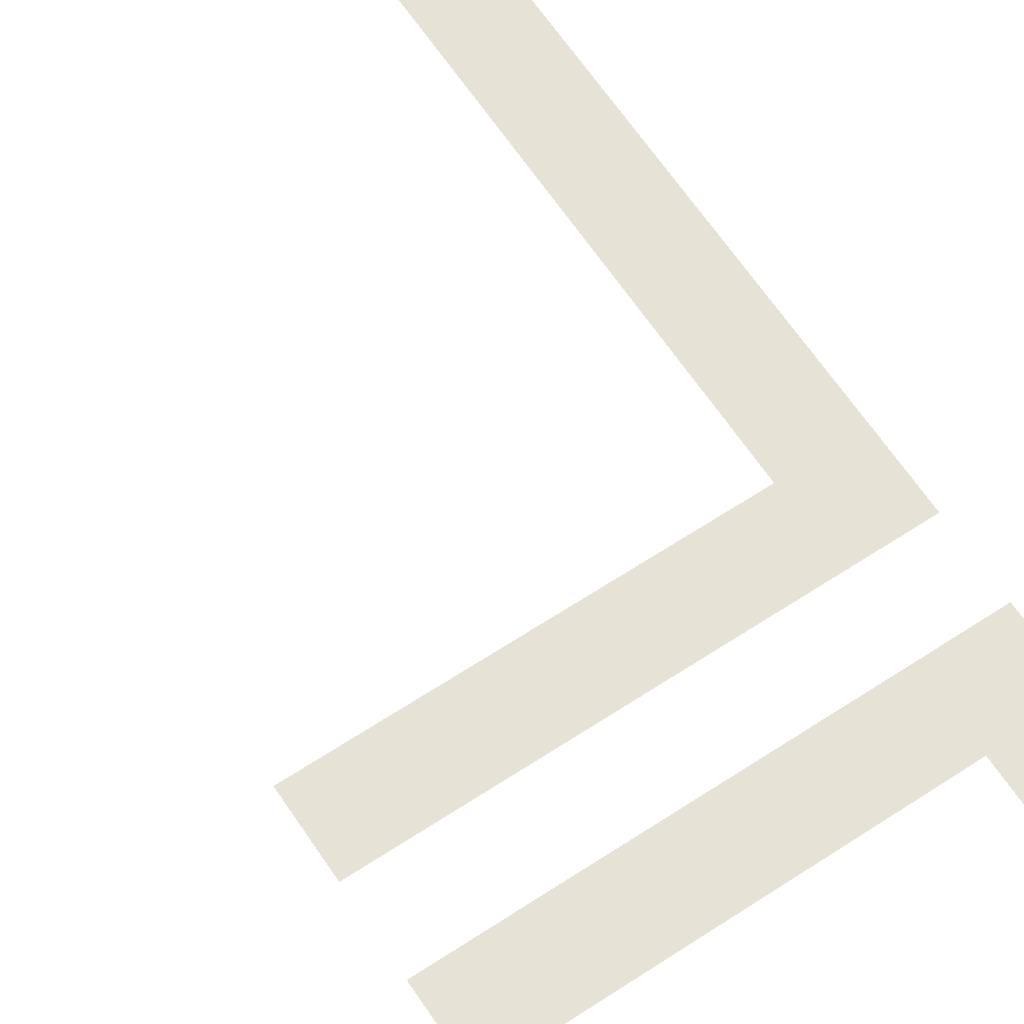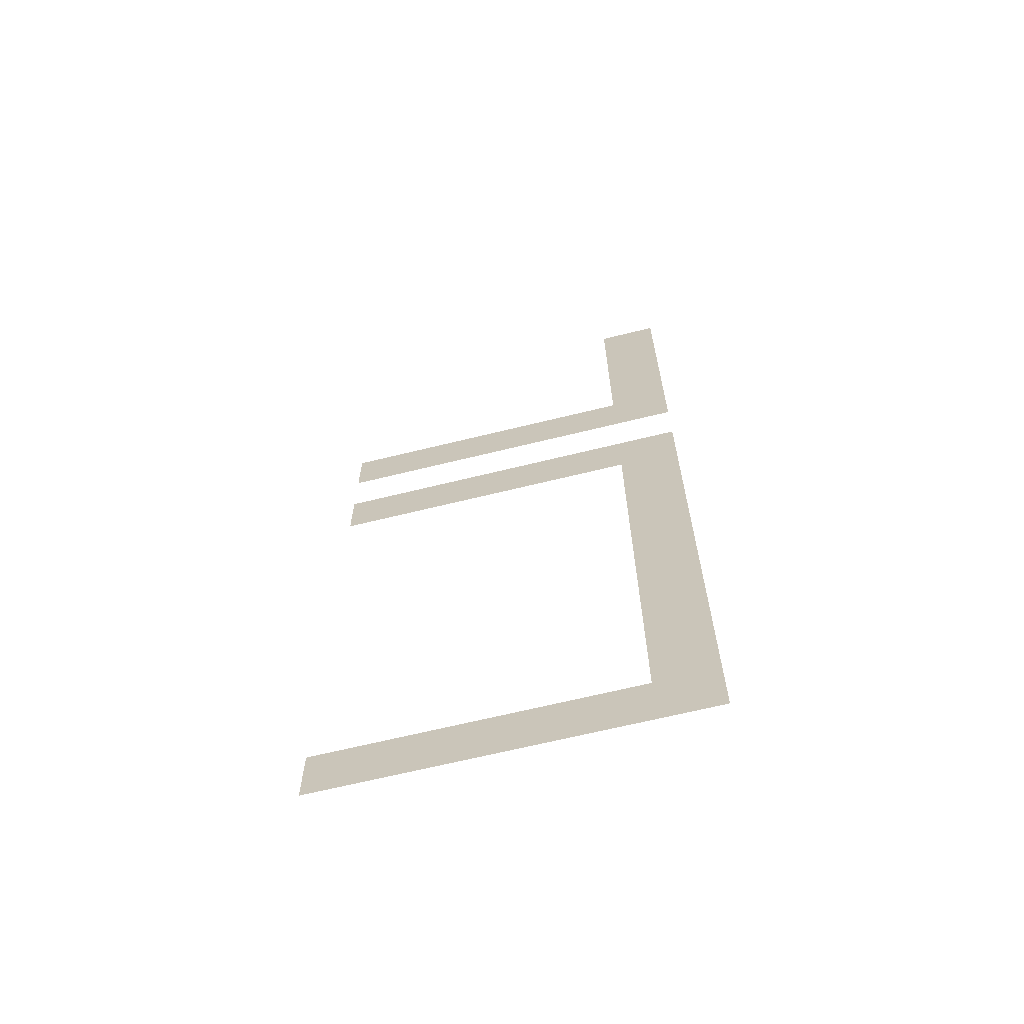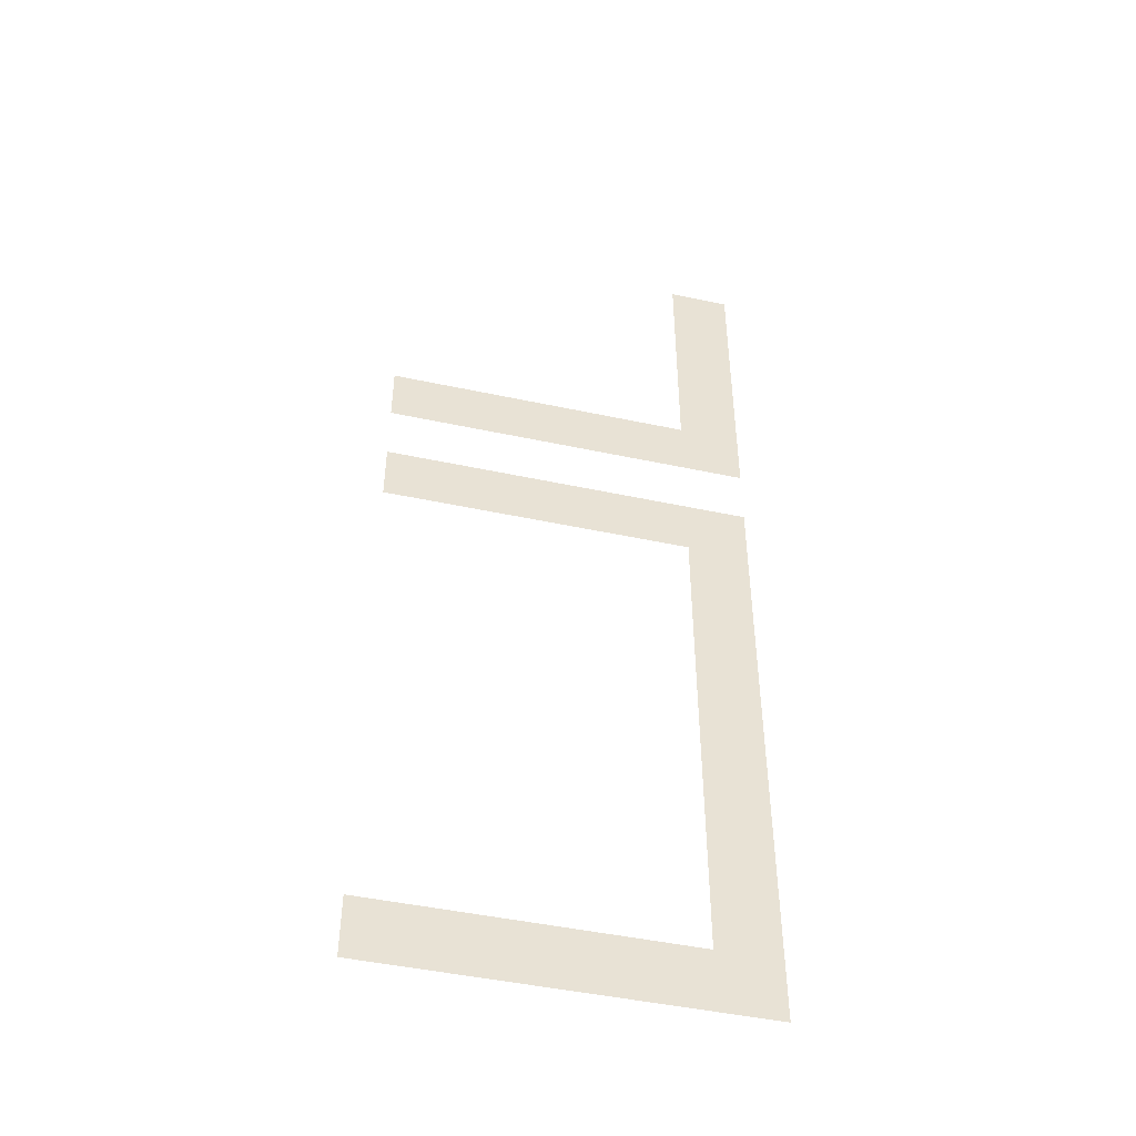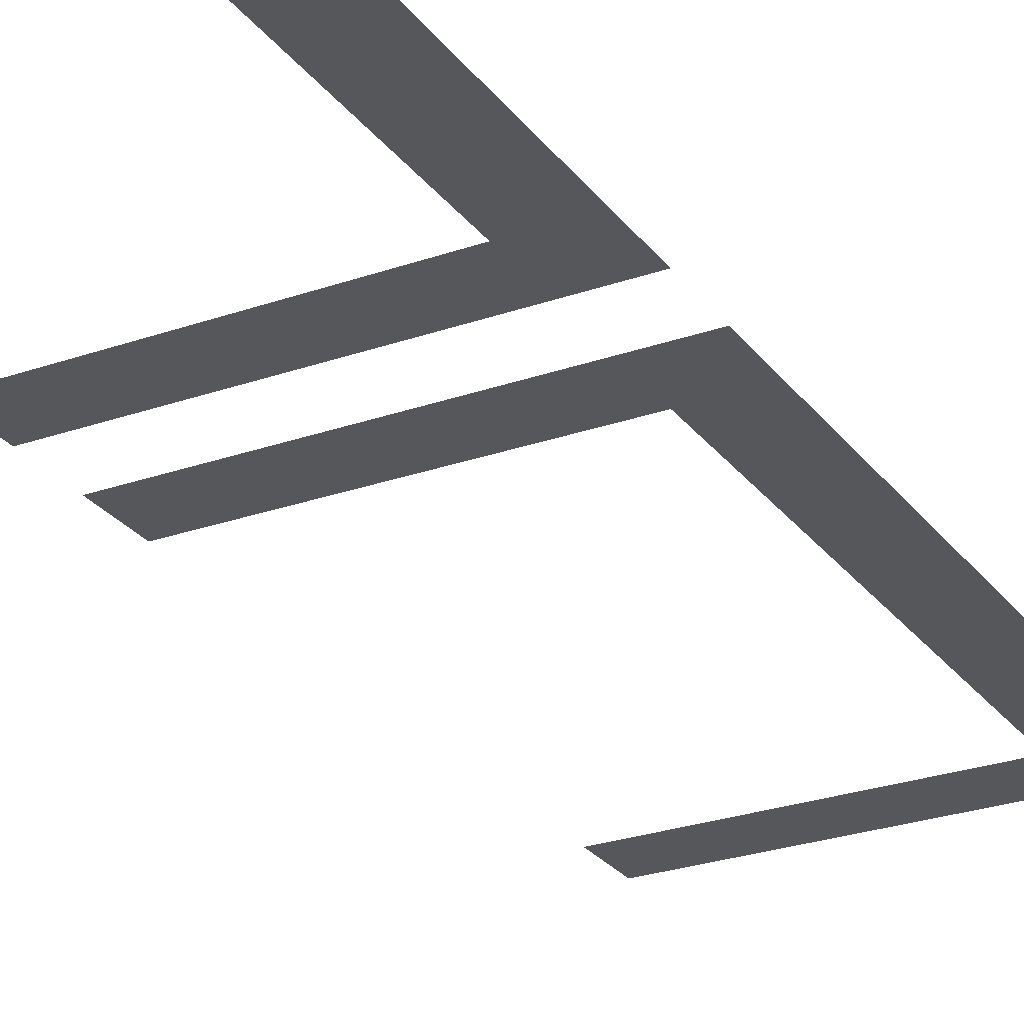
<metadata>
{"format":"obj","ext":"obj","renderer":"f3d","projection":"perspective","resolution":1024,"background":"white","views":[{"elev":63.7,"azim":146.4,"up":"+Z"},{"elev":-66.3,"azim":-166.1,"up":"+Y"},{"elev":-47.2,"azim":166.4,"up":"+Y"},{"elev":-26.7,"azim":-151.3,"up":"+Z"}]}
</metadata>
<code>
v -5 -1 0
v -6 -1 0
v -6 0 0
v -5 0 0
v -5 -2 0
v -6 -2 0
v -6 -1 0
v -5 -1 0
v -5 -3 0
v -6 -3 0
v -6 -2 0
v -5 -2 0
v -5 -4 0
v -6 -4 0
v -6 -3 0
v -5 -3 0
v 0 -5 0
v -1 -5 0
v -1 -4 0
v 0 -4 0
v -1 -5 0
v -2 -5 0
v -2 -4 0
v -1 -4 0
v -2 -5 0
v -3 -5 0
v -3 -4 0
v -2 -4 0
v -3 -5 0
v -4 -5 0
v -4 -4 0
v -3 -4 0
v -4 -5 0
v -5 -5 0
v -5 -4 0
v -4 -4 0
v -5 -5 0
v -6 -5 0
v -6 -4 0
v -5 -4 0
v 0 -7 0
v -1 -7 0
v -1 -6 0
v 0 -6 0
v -1 -7 0
v -2 -7 0
v -2 -6 0
v -1 -6 0
v -2 -7 0
v -3 -7 0
v -3 -6 0
v -2 -6 0
v -3 -7 0
v -4 -7 0
v -4 -6 0
v -3 -6 0
v -4 -7 0
v -5 -7 0
v -5 -6 0
v -4 -6 0
v -5 -7 0
v -6 -7 0
v -6 -6 0
v -5 -6 0
v -5 -8 0
v -6 -8 0
v -6 -7 0
v -5 -7 0
v -5 -9 0
v -6 -9 0
v -6 -8 0
v -5 -8 0
v -5 -10 0
v -6 -10 0
v -6 -9 0
v -5 -9 0
v -5 -11 0
v -6 -11 0
v -6 -10 0
v -5 -10 0
v -5 -12 0
v -6 -12 0
v -6 -11 0
v -5 -11 0
v -5 -13 0
v -6 -13 0
v -6 -12 0
v -5 -12 0
v -5 -14 0
v -6 -14 0
v -6 -13 0
v -5 -13 0
v -5 -15 0
v -6 -15 0
v -6 -14 0
v -5 -14 0
v 0 -16 0
v -1 -16 0
v -1 -15 0
v 0 -15 0
v -1 -16 0
v -2 -16 0
v -2 -15 0
v -1 -15 0
v -2 -16 0
v -3 -16 0
v -3 -15 0
v -2 -15 0
v -3 -16 0
v -4 -16 0
v -4 -15 0
v -3 -15 0
v -4 -16 0
v -5 -16 0
v -5 -15 0
v -4 -15 0
v -5 -16 0
v -6 -16 0
v -6 -15 0
v -5 -15 0
g escenaNorte_1_mesh_0195
f 1 2 3 4
f 5 6 7 8
f 9 10 11 12
f 13 14 15 16
f 17 18 19 20
f 21 22 23 24
f 25 26 27 28
f 29 30 31 32
f 33 34 35 36
f 37 38 39 40
f 41 42 43 44
f 45 46 47 48
f 49 50 51 52
f 53 54 55 56
f 57 58 59 60
f 61 62 63 64
f 65 66 67 68
f 69 70 71 72
f 73 74 75 76
f 77 78 79 80
f 81 82 83 84
f 85 86 87 88
f 89 90 91 92
f 93 94 95 96
f 97 98 99 100
f 101 102 103 104
f 105 106 107 108
f 109 110 111 112
f 113 114 115 116
f 117 118 119 120

</code>
